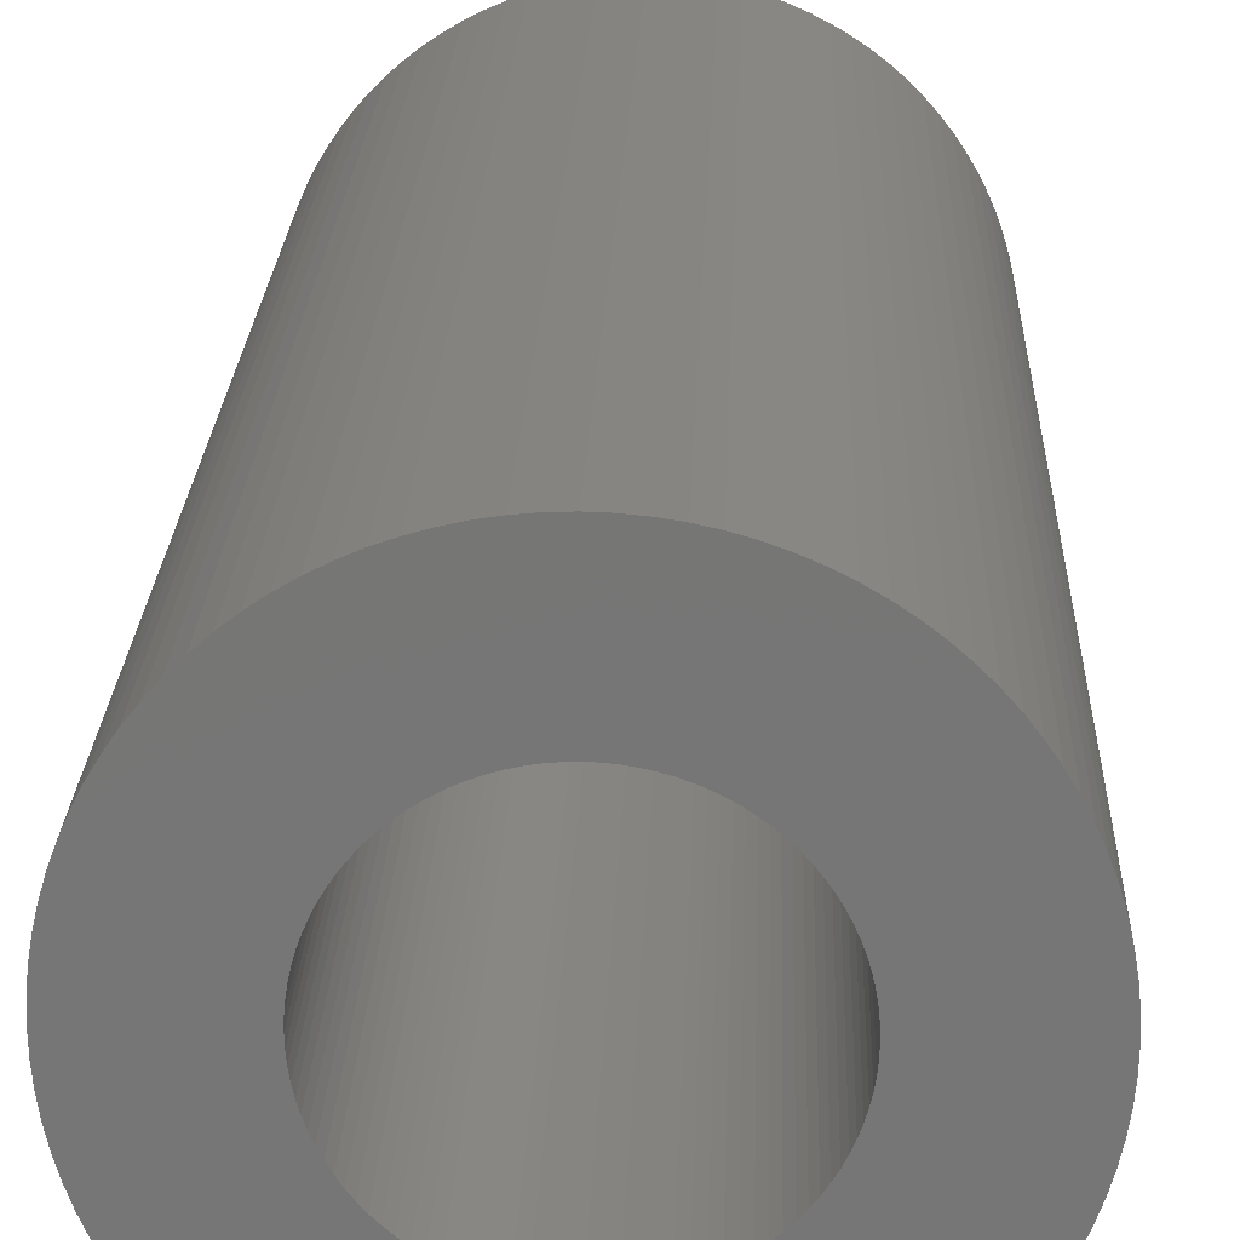
<metadata>
{"format":"stl","ext":"stl","renderer":"f3d","projection":"perspective","resolution":1024,"background":"white","views":[{"elev":21.0,"azim":-178.1,"up":"+Y"}]}
</metadata>
<code>
# stl→obj: 400 verts, 800 faces
v 4.491 0.2826 9.396
v 4.465 0.564 -9.396
v 4.465 0.564 9.396
v 4.491 0.2826 -9.396
v 4.5 0 9.396
v 4.5 0 -9.396
v -4.072 1.916 -9.396
v -3.943 2.168 9.396
v -3.943 2.168 -9.396
v -4.072 1.916 9.396
v -3.799 2.411 9.396
v -3.799 2.411 -9.396
v 1.119 -4.359 -9.396
v 1.391 -4.28 9.396
v 1.119 -4.359 9.396
v 1.391 -4.28 -9.396
v 4.072 -1.916 9.396
v 4.184 -1.657 -9.396
v 4.184 -1.657 9.396
v 4.072 -1.916 -9.396
v 4.28 1.391 9.396
v 4.184 1.657 -9.396
v 4.184 1.657 9.396
v 4.28 1.391 -9.396
v -2.168 -3.943 -9.396
v -1.916 -4.072 9.396
v -2.168 -3.943 9.396
v -1.916 -4.072 -9.396
v 1.916 -4.072 -9.396
v 2.168 -3.943 9.396
v 1.916 -4.072 9.396
v 2.168 -3.943 -9.396
v -2.411 -3.799 -9.396
v -2.411 -3.799 9.396
v -4.28 1.391 -9.396
v -4.184 1.657 9.396
v -4.184 1.657 -9.396
v -4.28 1.391 9.396
v 4.28 -1.391 -9.396
v 4.28 -1.391 9.396
v 4.072 1.916 -9.396
v 4.072 1.916 9.396
v 4.42 -0.8432 9.396
v 4.465 -0.564 -9.396
v 4.465 -0.564 9.396
v 4.42 -0.8432 -9.396
v 4.42 0.8432 9.396
v 4.359 1.119 -9.396
v 4.359 1.119 9.396
v 4.42 0.8432 -9.396
v -1.391 4.28 -9.396
v -1.657 4.184 9.396
v -1.391 4.28 9.396
v -1.657 4.184 -9.396
v 1.657 -4.184 -9.396
v 1.657 -4.184 9.396
v 2.645 3.641 -9.396
v 2.411 3.799 9.396
v 2.645 3.641 9.396
v 2.411 3.799 -9.396
v -4.184 -1.657 -9.396
v -4.28 -1.391 9.396
v -4.28 -1.391 -9.396
v -4.184 -1.657 9.396
v 0.8432 4.42 -9.396
v 0.564 4.465 9.396
v 0.8432 4.42 9.396
v 0.564 4.465 -9.396
v -1.657 -4.184 -9.396
v -1.391 -4.28 9.396
v -1.657 -4.184 9.396
v -1.391 -4.28 -9.396
v 1.916 4.072 -9.396
v 1.657 4.184 9.396
v 1.916 4.072 9.396
v 1.657 4.184 -9.396
v 2.168 3.943 9.396
v 2.168 3.943 -9.396
v 4.359 -1.119 -9.396
v 4.359 -1.119 9.396
v -3.467 2.868 -9.396
v -3.28 3.08 9.396
v -3.28 3.08 -9.396
v -3.467 2.868 9.396
v -3.28 -3.08 -9.396
v -3.467 -2.868 9.396
v -3.467 -2.868 -9.396
v -3.28 -3.08 9.396
v 0 -4.5 -9.396
v 0.2826 -4.491 9.396
v 0 -4.5 9.396
v 0.2826 -4.491 -9.396
v -0.2826 4.491 -9.396
v -0.564 4.465 9.396
v -0.2826 4.491 9.396
v -0.564 4.465 -9.396
v -3.943 -2.168 -9.396
v -4.072 -1.916 9.396
v -4.072 -1.916 -9.396
v -3.943 -2.168 9.396
v -0.8432 -4.42 -9.396
v -0.564 -4.465 9.396
v -0.8432 -4.42 9.396
v -0.564 -4.465 -9.396
v 1.391 4.28 -9.396
v 1.119 4.359 9.396
v 1.391 4.28 9.396
v 1.119 4.359 -9.396
v 3.28 -3.08 9.396
v 3.467 -2.868 -9.396
v 3.467 -2.868 9.396
v 3.28 -3.08 -9.396
v 3.641 -2.645 9.396
v 3.799 -2.411 -9.396
v 3.799 -2.411 9.396
v 3.641 -2.645 -9.396
v 2.41 0 9.396
v 2.405 0.1513 9.396
v 4.491 -0.2826 9.396
v 2.391 0.3021 9.396
v 2.405 -0.1513 9.396
v 2.367 0.4516 9.396
v 2.334 0.5993 9.396
v 2.391 -0.3021 9.396
v 2.292 0.7447 9.396
v 2.241 0.8872 9.396
v 2.367 -0.4516 9.396
v 2.181 1.026 9.396
v 3.943 2.168 9.396
v 2.112 1.161 9.396
v 3.799 2.411 9.396
v 2.334 -0.5993 9.396
v 2.035 1.291 9.396
v 3.641 2.645 9.396
v 1.95 1.417 9.396
v 3.467 2.868 9.396
v 2.292 -0.7447 9.396
v 1.857 1.536 9.396
v 3.28 3.08 9.396
v 1.757 1.65 9.396
v 3.08 3.28 9.396
v 2.241 -0.8872 9.396
v 1.65 1.757 9.396
v 2.868 3.467 9.396
v 1.536 1.857 9.396
v 2.181 -1.026 9.396
v 1.417 1.95 9.396
v 3.943 -2.168 9.396
v 2.112 -1.161 9.396
v 1.291 2.035 9.396
v 1.161 2.112 9.396
v 1.026 2.181 9.396
v 0.8872 2.241 9.396
v 0.7447 2.292 9.396
v 0.5993 2.334 9.396
v 0.4516 2.367 9.396
v 0.3021 2.391 9.396
v 0.2826 4.491 9.396
v 0.1513 2.405 9.396
v 0 4.5 9.396
v 0 2.41 9.396
v -0.1513 2.405 9.396
v -0.3021 2.391 9.396
v -0.4516 2.367 9.396
v -0.8432 4.42 9.396
v -0.5993 2.334 9.396
v -1.119 4.359 9.396
v -0.7447 2.292 9.396
v -0.8872 2.241 9.396
v -1.026 2.181 9.396
v -1.916 4.072 9.396
v -1.161 2.112 9.396
v -2.168 3.943 9.396
v -1.291 2.035 9.396
v -2.411 3.799 9.396
v -1.417 1.95 9.396
v -2.645 3.641 9.396
v -1.536 1.857 9.396
v -2.868 3.467 9.396
v -1.65 1.757 9.396
v -3.08 3.28 9.396
v -1.757 1.65 9.396
v -1.857 1.536 9.396
v -1.95 1.417 9.396
v -3.641 2.645 9.396
v -2.035 1.291 9.396
v -2.112 1.161 9.396
v 2.035 -1.291 9.396
v 1.95 -1.417 9.396
v 1.857 -1.536 9.396
v 1.757 -1.65 9.396
v 3.08 -3.28 9.396
v 1.65 -1.757 9.396
v 2.868 -3.467 9.396
v 1.536 -1.857 9.396
v 2.645 -3.641 9.396
v 1.417 -1.95 9.396
v 2.411 -3.799 9.396
v 1.291 -2.035 9.396
v 1.161 -2.112 9.396
v 1.026 -2.181 9.396
v 0.8872 -2.241 9.396
v 0.7447 -2.292 9.396
v 0.5993 -2.334 9.396
v 0.8432 -4.42 9.396
v 0.4516 -2.367 9.396
v 0.564 -4.465 9.396
v 0.3021 -2.391 9.396
v 0.1513 -2.405 9.396
v 0 -2.41 9.396
v -0.1513 -2.405 9.396
v -0.2826 -4.491 9.396
v -0.3021 -2.391 9.396
v -0.4516 -2.367 9.396
v -0.5993 -2.334 9.396
v -1.119 -4.359 9.396
v -0.7447 -2.292 9.396
v -0.8872 -2.241 9.396
v -1.026 -2.181 9.396
v -1.161 -2.112 9.396
v -1.291 -2.035 9.396
v -1.417 -1.95 9.396
v -2.645 -3.641 9.396
v -1.536 -1.857 9.396
v -2.868 -3.467 9.396
v -1.65 -1.757 9.396
v -3.08 -3.28 9.396
v -1.757 -1.65 9.396
v -1.857 -1.536 9.396
v -1.95 -1.417 9.396
v -3.641 -2.645 9.396
v -2.035 -1.291 9.396
v -3.799 -2.411 9.396
v -2.112 -1.161 9.396
v -2.181 -1.026 9.396
v -2.241 -0.8872 9.396
v -2.292 -0.7447 9.396
v -2.334 -0.5993 9.396
v -4.359 -1.119 9.396
v -2.367 -0.4516 9.396
v -4.42 -0.8432 9.396
v -2.391 -0.3021 9.396
v -4.465 -0.564 9.396
v -2.405 -0.1513 9.396
v -4.491 -0.2826 9.396
v -2.41 0 9.396
v -2.181 1.026 9.396
v -2.241 0.8872 9.396
v -2.292 0.7447 9.396
v -2.334 0.5993 9.396
v -4.359 1.119 9.396
v -2.367 0.4516 9.396
v -4.42 0.8432 9.396
v -2.391 0.3021 9.396
v -4.465 0.564 9.396
v -2.405 0.1513 9.396
v -4.491 0.2826 9.396
v -4.5 0 9.396
v -0.8432 4.42 -9.396
v 3.943 -2.168 -9.396
v 4.491 -0.2826 -9.396
v 3.08 3.28 -9.396
v 3.28 3.08 -9.396
v 2.868 3.467 -9.396
v -3.08 -3.28 -9.396
v -2.411 3.799 -9.396
v -2.645 3.641 -9.396
v -3.641 2.645 -9.396
v -4.5 0 -9.396
v -4.491 0.2826 -9.396
v 3.799 2.411 -9.396
v 3.943 2.168 -9.396
v -4.42 0.8432 -9.396
v -4.359 1.119 -9.396
v -4.465 -0.564 -9.396
v -4.491 -0.2826 -9.396
v -1.119 -4.359 -9.396
v -4.42 -0.8432 -9.396
v -2.168 3.943 -9.396
v 0.8432 -4.42 -9.396
v -4.465 0.564 -9.396
v 2.411 -3.799 -9.396
v 0.564 -4.465 -9.396
v -1.916 4.072 -9.396
v -4.359 -1.119 -9.396
v -2.868 -3.467 -9.396
v -3.641 -2.645 -9.396
v -3.799 -2.411 -9.396
v 2.645 -3.641 -9.396
v -2.868 3.467 -9.396
v -3.08 3.28 -9.396
v 3.641 2.645 -9.396
v 0.2826 4.491 -9.396
v 0 4.5 -9.396
v -2.645 -3.641 -9.396
v 3.08 -3.28 -9.396
v 3.467 2.868 -9.396
v -0.2826 -4.491 -9.396
v -1.119 4.359 -9.396
v 2.868 -3.467 -9.396
v 2.41 0 -9.396
v 2.405 -0.1513 -9.396
v 2.391 -0.3021 -9.396
v 2.405 0.1513 -9.396
v 2.367 -0.4516 -9.396
v 2.334 -0.5993 -9.396
v 2.391 0.3021 -9.396
v 2.292 -0.7447 -9.396
v 2.241 -0.8872 -9.396
v 2.367 0.4516 -9.396
v 2.181 -1.026 -9.396
v 2.112 -1.161 -9.396
v 2.334 0.5993 -9.396
v 2.035 -1.291 -9.396
v 1.95 -1.417 -9.396
v 2.292 0.7447 -9.396
v 1.857 -1.536 -9.396
v 1.757 -1.65 -9.396
v 2.241 0.8872 -9.396
v 1.65 -1.757 -9.396
v 1.536 -1.857 -9.396
v 2.181 1.026 -9.396
v 1.417 -1.95 -9.396
v 2.112 1.161 -9.396
v 1.291 -2.035 -9.396
v 1.161 -2.112 -9.396
v 1.026 -2.181 -9.396
v 0.8872 -2.241 -9.396
v 0.7447 -2.292 -9.396
v 0.5993 -2.334 -9.396
v 0.4516 -2.367 -9.396
v 0.3021 -2.391 -9.396
v 0.1513 -2.405 -9.396
v 0 -2.41 -9.396
v -0.1513 -2.405 -9.396
v -0.3021 -2.391 -9.396
v -0.4516 -2.367 -9.396
v -0.5993 -2.334 -9.396
v -0.7447 -2.292 -9.396
v -0.8872 -2.241 -9.396
v -1.026 -2.181 -9.396
v -1.161 -2.112 -9.396
v -1.291 -2.035 -9.396
v -1.417 -1.95 -9.396
v -1.536 -1.857 -9.396
v -1.65 -1.757 -9.396
v -1.757 -1.65 -9.396
v -1.857 -1.536 -9.396
v -1.95 -1.417 -9.396
v -2.035 -1.291 -9.396
v -2.112 -1.161 -9.396
v 2.035 1.291 -9.396
v 1.95 1.417 -9.396
v 1.857 1.536 -9.396
v 1.757 1.65 -9.396
v 1.65 1.757 -9.396
v 1.536 1.857 -9.396
v 1.417 1.95 -9.396
v 1.291 2.035 -9.396
v 1.161 2.112 -9.396
v 1.026 2.181 -9.396
v 0.8872 2.241 -9.396
v 0.7447 2.292 -9.396
v 0.5993 2.334 -9.396
v 0.4516 2.367 -9.396
v 0.3021 2.391 -9.396
v 0.1513 2.405 -9.396
v 0 2.41 -9.396
v -0.1513 2.405 -9.396
v -0.3021 2.391 -9.396
v -0.4516 2.367 -9.396
v -0.5993 2.334 -9.396
v -0.7447 2.292 -9.396
v -0.8872 2.241 -9.396
v -1.026 2.181 -9.396
v -1.161 2.112 -9.396
v -1.291 2.035 -9.396
v -1.417 1.95 -9.396
v -1.536 1.857 -9.396
v -1.65 1.757 -9.396
v -1.757 1.65 -9.396
v -1.857 1.536 -9.396
v -1.95 1.417 -9.396
v -2.035 1.291 -9.396
v -2.112 1.161 -9.396
v -2.181 1.026 -9.396
v -2.241 0.8872 -9.396
v -2.292 0.7447 -9.396
v -2.334 0.5993 -9.396
v -2.367 0.4516 -9.396
v -2.391 0.3021 -9.396
v -2.405 0.1513 -9.396
v -2.41 0 -9.396
v -2.181 -1.026 -9.396
v -2.241 -0.8872 -9.396
v -2.292 -0.7447 -9.396
v -2.334 -0.5993 -9.396
v -2.367 -0.4516 -9.396
v -2.391 -0.3021 -9.396
v -2.405 -0.1513 -9.396
f 1 2 3
f 2 1 4
f 5 4 1
f 4 5 6
f 7 8 9
f 8 7 10
f 9 11 12
f 11 9 8
f 13 14 15
f 14 13 16
f 17 18 19
f 18 17 20
f 21 22 23
f 22 21 24
f 25 26 27
f 26 25 28
f 29 30 31
f 30 29 32
f 33 27 34
f 27 33 25
f 35 36 37
f 36 35 38
f 19 39 40
f 39 19 18
f 23 41 42
f 41 23 22
f 43 44 45
f 44 43 46
f 47 48 49
f 48 47 50
f 51 52 53
f 52 51 54
f 55 31 56
f 31 55 29
f 57 58 59
f 58 57 60
f 61 62 63
f 62 61 64
f 65 66 67
f 66 65 68
f 69 70 71
f 70 69 72
f 73 74 75
f 74 73 76
f 60 77 58
f 77 60 78
f 40 79 80
f 79 40 39
f 81 82 83
f 82 81 84
f 78 75 77
f 75 78 73
f 85 86 87
f 86 85 88
f 89 90 91
f 90 89 92
f 93 94 95
f 94 93 96
f 97 98 99
f 98 97 100
f 101 102 103
f 102 101 104
f 105 106 107
f 106 105 108
f 109 110 111
f 110 109 112
f 113 114 115
f 114 113 116
f 117 5 1
f 118 1 3
f 5 117 119
f 120 3 47
f 121 119 117
f 122 47 49
f 119 121 45
f 123 49 21
f 124 45 121
f 125 21 23
f 45 124 43
f 126 23 42
f 127 43 124
f 128 42 129
f 43 127 80
f 130 129 131
f 132 80 127
f 133 131 134
f 80 132 40
f 135 134 136
f 137 40 132
f 138 136 139
f 40 137 19
f 140 139 141
f 142 19 137
f 143 141 144
f 19 142 17
f 145 144 59
f 146 17 142
f 147 59 58
f 17 146 148
f 149 148 146
f 1 118 117
f 3 120 118
f 47 122 120
f 49 123 122
f 21 125 123
f 23 126 125
f 42 128 126
f 150 58 77
f 129 130 128
f 131 133 130
f 134 135 133
f 151 77 75
f 136 138 135
f 139 140 138
f 152 75 74
f 141 143 140
f 144 145 143
f 59 147 145
f 153 74 107
f 58 150 147
f 77 151 150
f 154 107 106
f 75 152 151
f 74 153 152
f 155 106 67
f 107 154 153
f 106 155 154
f 156 67 66
f 67 156 155
f 66 157 156
f 158 157 66
f 158 159 157
f 160 159 158
f 160 161 159
f 160 162 161
f 95 162 160
f 95 163 162
f 94 163 95
f 163 94 164
f 165 164 94
f 164 165 166
f 167 166 165
f 166 167 168
f 53 168 167
f 168 53 169
f 52 169 53
f 169 52 170
f 171 170 52
f 170 171 172
f 173 172 171
f 172 173 174
f 175 174 173
f 174 175 176
f 177 176 175
f 176 177 178
f 179 178 177
f 178 179 180
f 181 180 179
f 180 181 182
f 82 182 181
f 182 82 183
f 84 183 82
f 183 84 184
f 185 184 84
f 184 185 186
f 11 186 185
f 8 187 11
f 186 11 187
f 148 149 115
f 188 115 149
f 115 188 113
f 189 113 188
f 113 189 111
f 190 111 189
f 111 190 109
f 191 109 190
f 109 191 192
f 193 192 191
f 192 193 194
f 195 194 193
f 194 195 196
f 197 196 195
f 196 197 198
f 199 198 197
f 198 199 30
f 200 30 199
f 30 200 31
f 201 31 200
f 31 201 56
f 202 56 201
f 56 202 14
f 203 14 202
f 14 203 15
f 204 15 203
f 15 204 205
f 206 205 204
f 205 206 207
f 208 207 206
f 208 90 207
f 209 90 208
f 210 90 209
f 210 91 90
f 211 91 210
f 211 212 91
f 213 212 211
f 102 213 214
f 213 102 212
f 103 214 215
f 216 215 217
f 214 103 102
f 70 217 218
f 71 218 219
f 215 216 103
f 26 219 220
f 27 220 221
f 217 70 216
f 34 221 222
f 223 222 224
f 225 224 226
f 218 71 70
f 227 226 228
f 88 228 229
f 219 26 71
f 86 229 230
f 231 230 232
f 233 232 234
f 220 27 26
f 100 234 235
f 98 235 236
f 64 236 237
f 62 237 238
f 239 238 240
f 241 240 242
f 243 242 244
f 221 34 27
f 245 244 246
f 187 8 247
f 10 247 8
f 222 223 34
f 247 10 248
f 224 225 223
f 36 248 10
f 226 227 225
f 248 36 249
f 228 88 227
f 38 249 36
f 229 86 88
f 249 38 250
f 230 231 86
f 251 250 38
f 232 233 231
f 250 251 252
f 234 100 233
f 253 252 251
f 235 98 100
f 252 253 254
f 236 64 98
f 255 254 253
f 237 62 64
f 254 255 256
f 238 239 62
f 257 256 255
f 240 241 239
f 256 257 246
f 242 243 241
f 258 246 257
f 244 245 243
f 246 258 245
f 96 165 94
f 165 96 259
f 148 20 17
f 20 148 260
f 119 6 5
f 6 119 261
f 49 24 21
f 24 49 48
f 139 262 141
f 262 139 263
f 262 144 141
f 144 262 264
f 265 88 85
f 88 265 227
f 266 177 175
f 177 266 267
f 12 185 268
f 185 12 11
f 111 116 113
f 116 111 110
f 269 257 270
f 257 269 258
f 28 71 26
f 71 28 69
f 129 271 131
f 271 129 272
f 273 251 274
f 251 273 253
f 275 245 276
f 245 275 243
f 277 103 216
f 103 277 101
f 278 243 275
f 243 278 241
f 42 272 129
f 272 42 41
f 279 175 173
f 175 279 266
f 280 15 205
f 15 280 13
f 281 253 273
f 253 281 255
f 32 198 30
f 198 32 282
f 274 38 35
f 38 274 251
f 283 205 207
f 205 283 280
f 54 171 52
f 171 54 284
f 285 241 278
f 241 285 239
f 265 225 227
f 225 265 286
f 287 233 288
f 233 287 231
f 282 196 198
f 196 282 289
f 290 181 179
f 181 290 291
f 92 207 90
f 207 92 283
f 16 56 14
f 56 16 55
f 80 46 43
f 46 80 79
f 45 261 119
f 261 45 44
f 264 59 144
f 59 264 57
f 131 292 134
f 292 131 271
f 3 50 47
f 50 3 2
f 268 84 81
f 84 268 185
f 276 258 269
f 258 276 245
f 293 160 158
f 160 293 294
f 267 179 177
f 179 267 290
f 288 100 97
f 100 288 233
f 115 260 148
f 260 115 114
f 294 95 160
f 95 294 93
f 37 10 7
f 10 37 36
f 295 34 223
f 34 295 33
f 99 64 61
f 64 99 98
f 72 216 70
f 216 72 277
f 87 231 287
f 231 87 86
f 192 112 109
f 112 192 296
f 83 181 291
f 181 83 82
f 68 158 66
f 158 68 293
f 284 173 171
f 173 284 279
f 76 107 74
f 107 76 105
f 134 297 136
f 297 134 292
f 136 263 139
f 263 136 297
f 104 212 102
f 212 104 298
f 298 91 212
f 91 298 89
f 299 53 167
f 53 299 51
f 259 167 165
f 167 259 299
f 300 192 194
f 192 300 296
f 289 194 196
f 194 289 300
f 270 255 281
f 255 270 257
f 301 6 261
f 302 261 44
f 6 301 4
f 303 44 46
f 304 4 301
f 305 46 79
f 4 304 2
f 306 79 39
f 307 2 304
f 308 39 18
f 2 307 50
f 309 18 20
f 310 50 307
f 311 20 260
f 50 310 48
f 312 260 114
f 313 48 310
f 314 114 116
f 48 313 24
f 315 116 110
f 316 24 313
f 317 110 112
f 24 316 22
f 318 112 296
f 319 22 316
f 320 296 300
f 22 319 41
f 321 300 289
f 322 41 319
f 323 289 282
f 41 322 272
f 324 272 322
f 261 302 301
f 44 303 302
f 46 305 303
f 79 306 305
f 39 308 306
f 18 309 308
f 20 311 309
f 325 282 32
f 260 312 311
f 114 314 312
f 116 315 314
f 326 32 29
f 110 317 315
f 112 318 317
f 327 29 55
f 296 320 318
f 300 321 320
f 289 323 321
f 328 55 16
f 282 325 323
f 32 326 325
f 329 16 13
f 29 327 326
f 55 328 327
f 330 13 280
f 16 329 328
f 13 330 329
f 331 280 283
f 280 331 330
f 283 332 331
f 92 332 283
f 92 333 332
f 89 333 92
f 89 334 333
f 89 335 334
f 298 335 89
f 298 336 335
f 104 336 298
f 336 104 337
f 101 337 104
f 337 101 338
f 277 338 101
f 338 277 339
f 72 339 277
f 339 72 340
f 69 340 72
f 340 69 341
f 28 341 69
f 341 28 342
f 25 342 28
f 342 25 343
f 33 343 25
f 343 33 344
f 295 344 33
f 344 295 345
f 286 345 295
f 345 286 346
f 265 346 286
f 346 265 347
f 85 347 265
f 347 85 348
f 87 348 85
f 348 87 349
f 287 349 87
f 349 287 350
f 288 350 287
f 97 351 288
f 350 288 351
f 272 324 271
f 352 271 324
f 271 352 292
f 353 292 352
f 292 353 297
f 354 297 353
f 297 354 263
f 355 263 354
f 263 355 262
f 356 262 355
f 262 356 264
f 357 264 356
f 264 357 57
f 358 57 357
f 57 358 60
f 359 60 358
f 60 359 78
f 360 78 359
f 78 360 73
f 361 73 360
f 73 361 76
f 362 76 361
f 76 362 105
f 363 105 362
f 105 363 108
f 364 108 363
f 108 364 65
f 365 65 364
f 65 365 68
f 366 68 365
f 366 293 68
f 367 293 366
f 368 293 367
f 368 294 293
f 369 294 368
f 369 93 294
f 370 93 369
f 96 370 371
f 370 96 93
f 259 371 372
f 299 372 373
f 371 259 96
f 51 373 374
f 54 374 375
f 372 299 259
f 284 375 376
f 279 376 377
f 373 51 299
f 266 377 378
f 267 378 379
f 290 379 380
f 374 54 51
f 291 380 381
f 83 381 382
f 375 284 54
f 81 382 383
f 268 383 384
f 12 384 385
f 376 279 284
f 9 385 386
f 7 386 387
f 37 387 388
f 35 388 389
f 274 389 390
f 273 390 391
f 281 391 392
f 377 266 279
f 270 392 393
f 351 97 394
f 99 394 97
f 378 267 266
f 394 99 395
f 379 290 267
f 61 395 99
f 380 291 290
f 395 61 396
f 381 83 291
f 63 396 61
f 382 81 83
f 396 63 397
f 383 268 81
f 285 397 63
f 384 12 268
f 397 285 398
f 385 9 12
f 278 398 285
f 386 7 9
f 398 278 399
f 387 37 7
f 275 399 278
f 388 35 37
f 399 275 400
f 389 274 35
f 276 400 275
f 390 273 274
f 400 276 393
f 391 281 273
f 269 393 276
f 392 270 281
f 393 269 270
f 63 239 285
f 239 63 62
f 108 67 106
f 67 108 65
f 286 223 225
f 223 286 295
f 328 203 202
f 203 328 329
f 340 219 218
f 219 340 341
f 304 120 307
f 120 304 118
f 359 147 150
f 147 359 358
f 256 391 254
f 391 256 392
f 372 164 166
f 164 372 371
f 361 151 152
f 151 361 360
f 371 163 164
f 163 371 370
f 375 169 170
f 169 375 374
f 324 133 352
f 133 324 130
f 250 388 249
f 388 250 389
f 320 191 318
f 191 320 193
f 238 398 240
f 398 238 397
f 230 350 232
f 350 230 349
f 320 195 193
f 195 320 321
f 301 118 304
f 118 301 117
f 325 200 199
f 200 325 326
f 377 172 174
f 172 377 376
f 357 143 145
f 143 357 356
f 237 397 238
f 397 237 396
f 360 150 151
f 150 360 359
f 333 210 209
f 210 333 334
f 252 389 250
f 389 252 390
f 240 399 242
f 399 240 398
f 234 394 235
f 394 234 351
f 308 132 306
f 132 308 137
f 338 217 215
f 217 338 339
f 378 174 176
f 174 378 377
f 254 390 252
f 390 254 391
f 341 220 219
f 220 341 342
f 331 208 206
f 208 331 332
f 330 206 204
f 206 330 331
f 374 168 169
f 168 374 373
f 226 347 228
f 347 226 346
f 332 209 208
f 209 332 333
f 322 130 324
f 130 322 128
f 323 199 197
f 199 323 325
f 364 154 155
f 154 364 363
f 362 152 153
f 152 362 361
f 370 162 163
f 162 370 369
f 313 125 316
f 125 313 123
f 236 396 237
f 396 236 395
f 358 145 147
f 145 358 357
f 249 387 248
f 387 249 388
f 366 156 157
f 156 366 365
f 355 143 356
f 143 355 140
f 352 135 353
f 135 352 133
f 343 222 221
f 222 343 344
f 316 126 319
f 126 316 125
f 305 124 303
f 124 305 127
f 363 153 154
f 153 363 362
f 183 381 182
f 381 183 382
f 337 215 214
f 215 337 338
f 327 202 201
f 202 327 328
f 339 218 217
f 218 339 340
f 314 149 312
f 149 314 188
f 326 201 200
f 201 326 327
f 379 176 178
f 176 379 378
f 242 400 244
f 400 242 399
f 311 142 309
f 142 311 146
f 312 146 311
f 146 312 149
f 302 117 301
f 117 302 121
f 303 121 302
f 121 303 124
f 380 178 180
f 178 380 379
f 244 393 246
f 393 244 400
f 342 221 220
f 221 342 343
f 182 380 180
f 380 182 381
f 309 137 308
f 137 309 142
f 368 159 161
f 159 368 367
f 329 204 203
f 204 329 330
f 354 140 355
f 140 354 138
f 247 385 187
f 385 247 386
f 319 128 322
f 128 319 126
f 246 392 256
f 392 246 393
f 310 123 313
f 123 310 122
f 307 122 310
f 122 307 120
f 365 155 156
f 155 365 364
f 373 166 168
f 166 373 372
f 187 384 186
f 384 187 385
f 184 382 183
f 382 184 383
f 315 188 314
f 188 315 189
f 306 127 305
f 127 306 132
f 369 161 162
f 161 369 368
f 344 224 222
f 224 344 345
f 353 138 354
f 138 353 135
f 235 395 236
f 395 235 394
f 367 157 159
f 157 367 366
f 376 170 172
f 170 376 375
f 228 348 229
f 348 228 347
f 229 349 230
f 349 229 348
f 318 190 317
f 190 318 191
f 317 189 315
f 189 317 190
f 334 211 210
f 211 334 335
f 336 214 213
f 214 336 337
f 321 197 195
f 197 321 323
f 335 213 211
f 213 335 336
f 248 386 247
f 386 248 387
f 232 351 234
f 351 232 350
f 186 383 184
f 383 186 384
f 345 226 224
f 226 345 346

</code>
